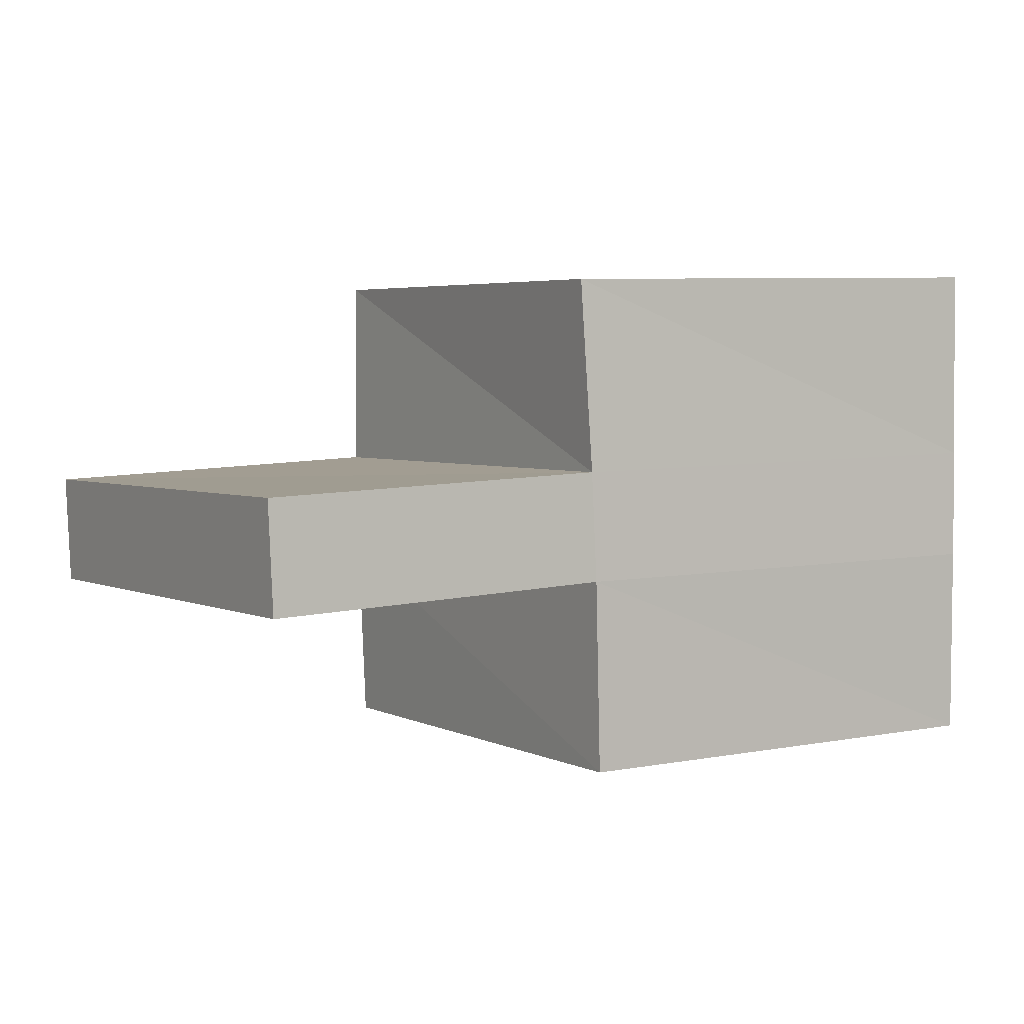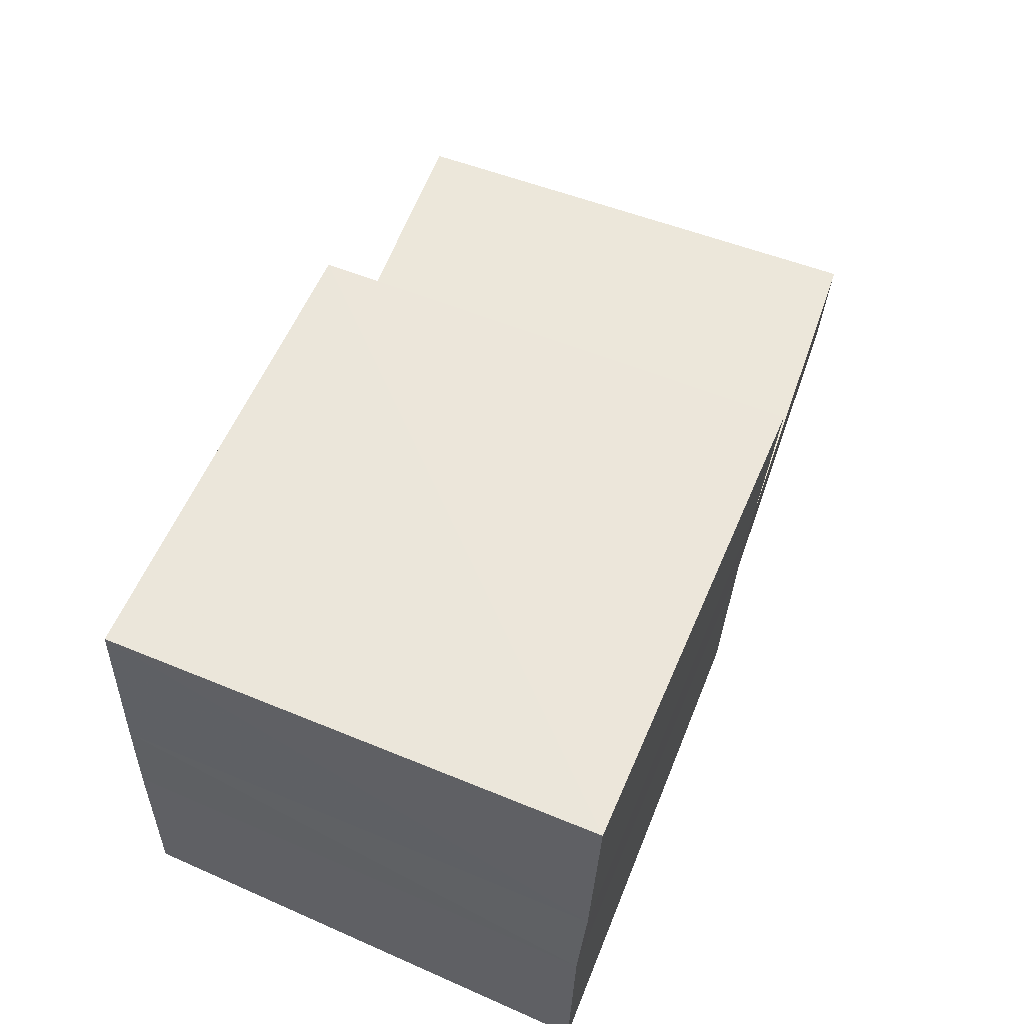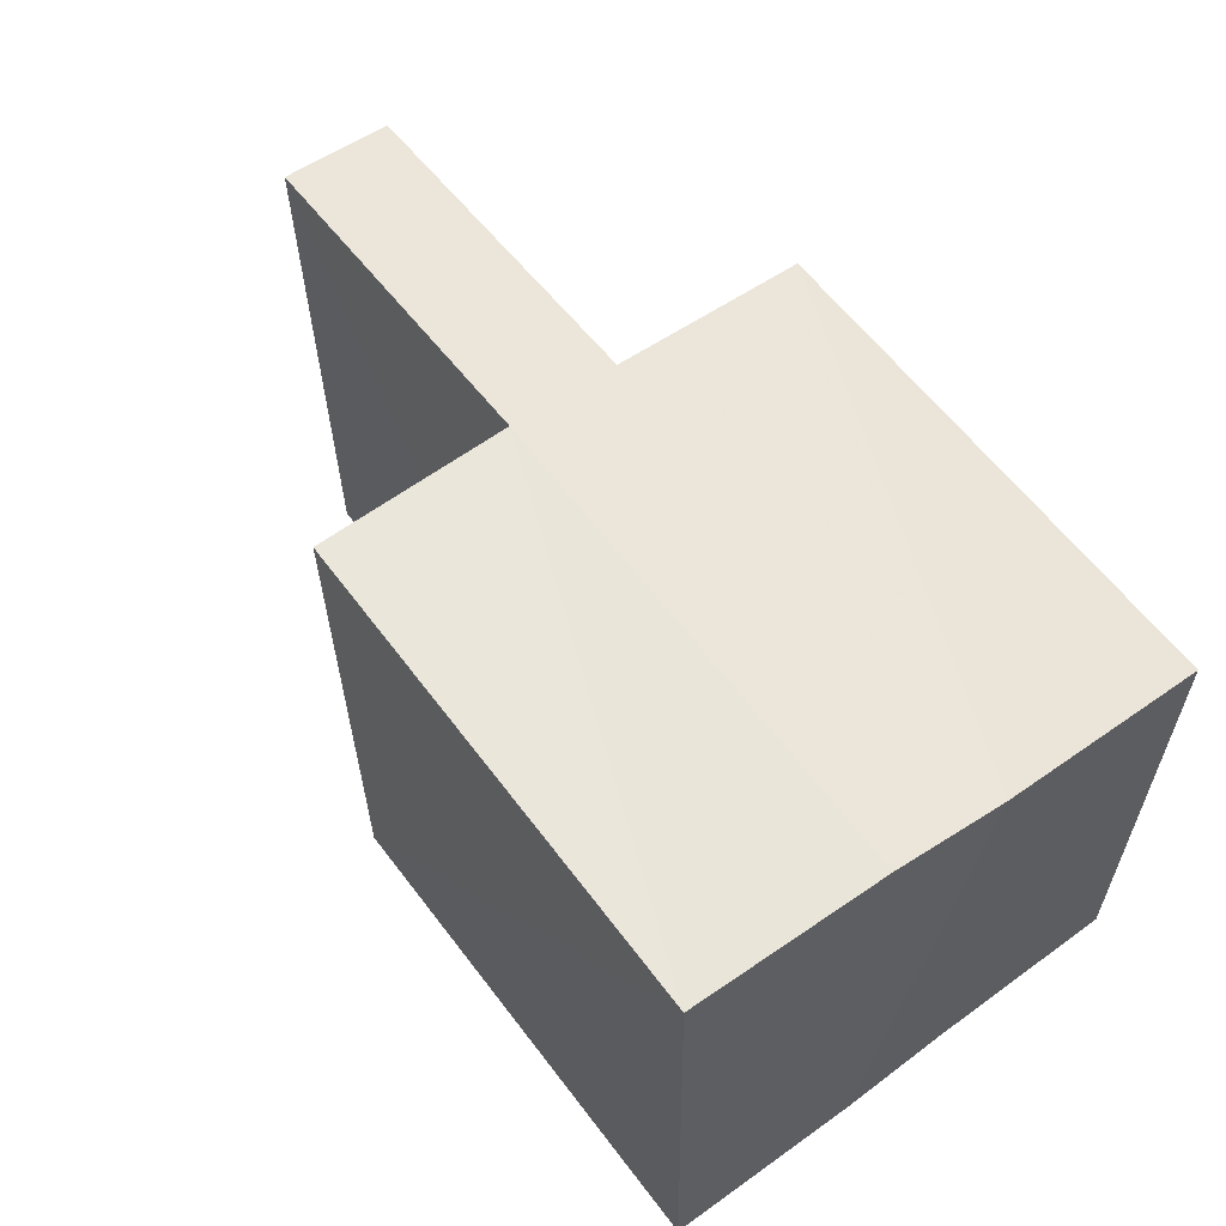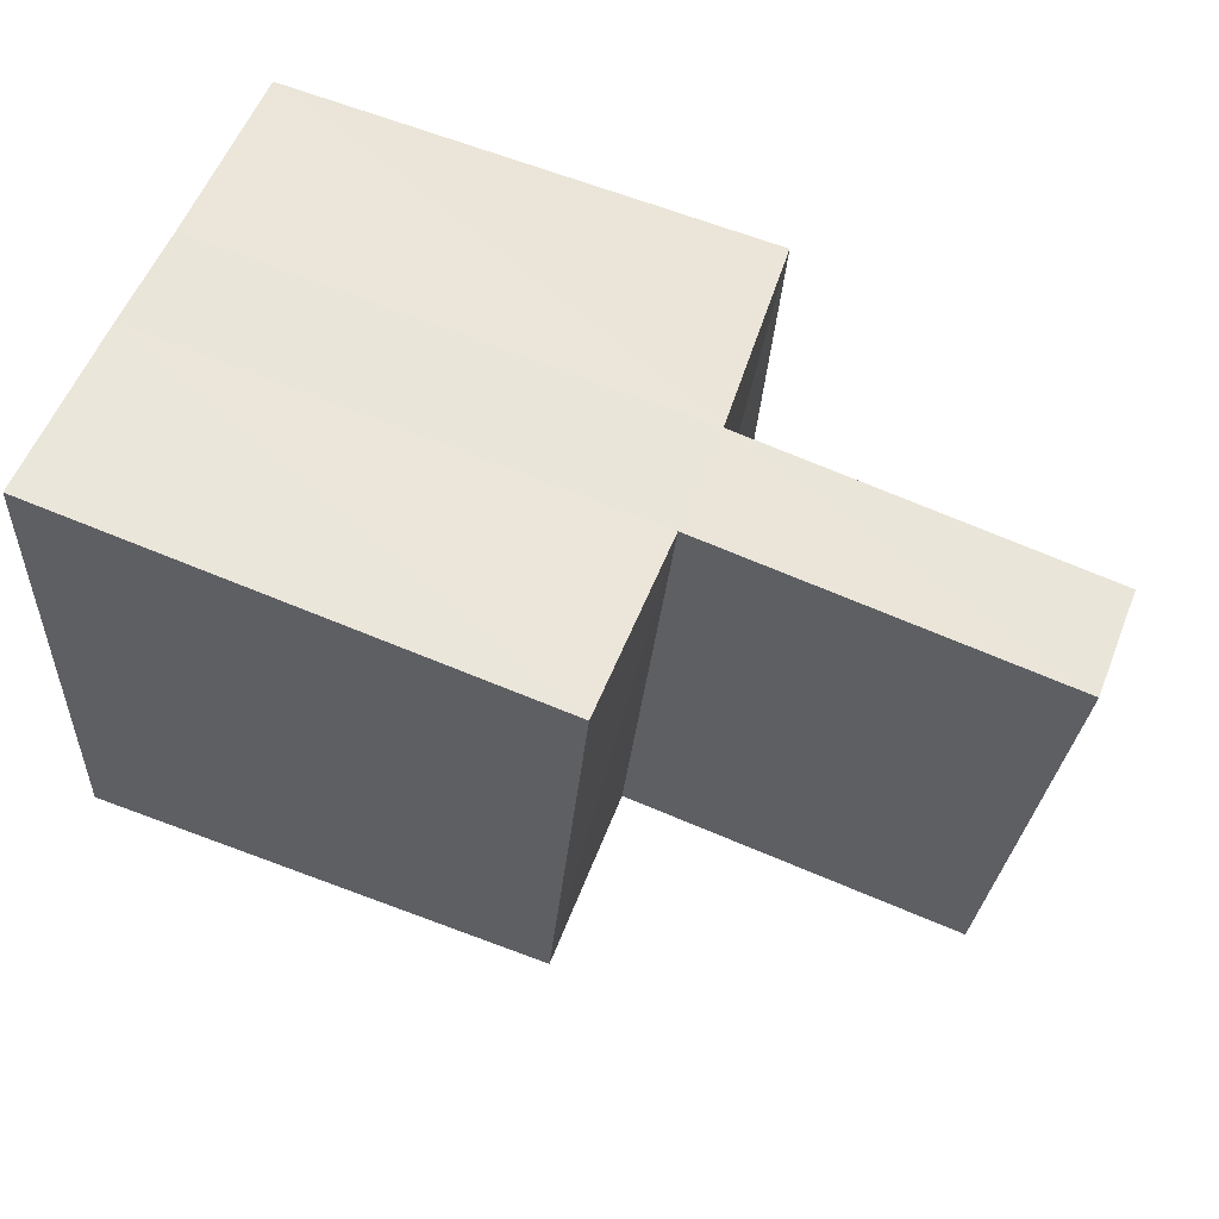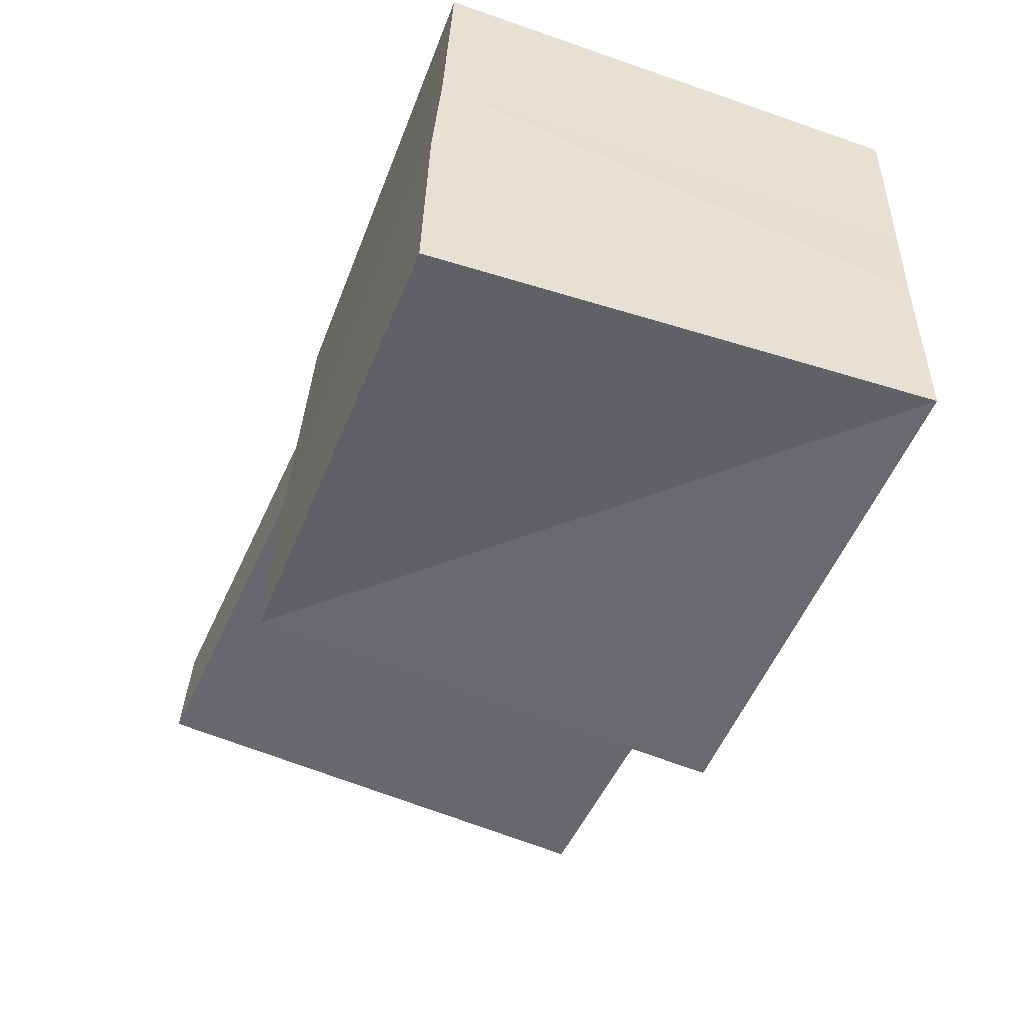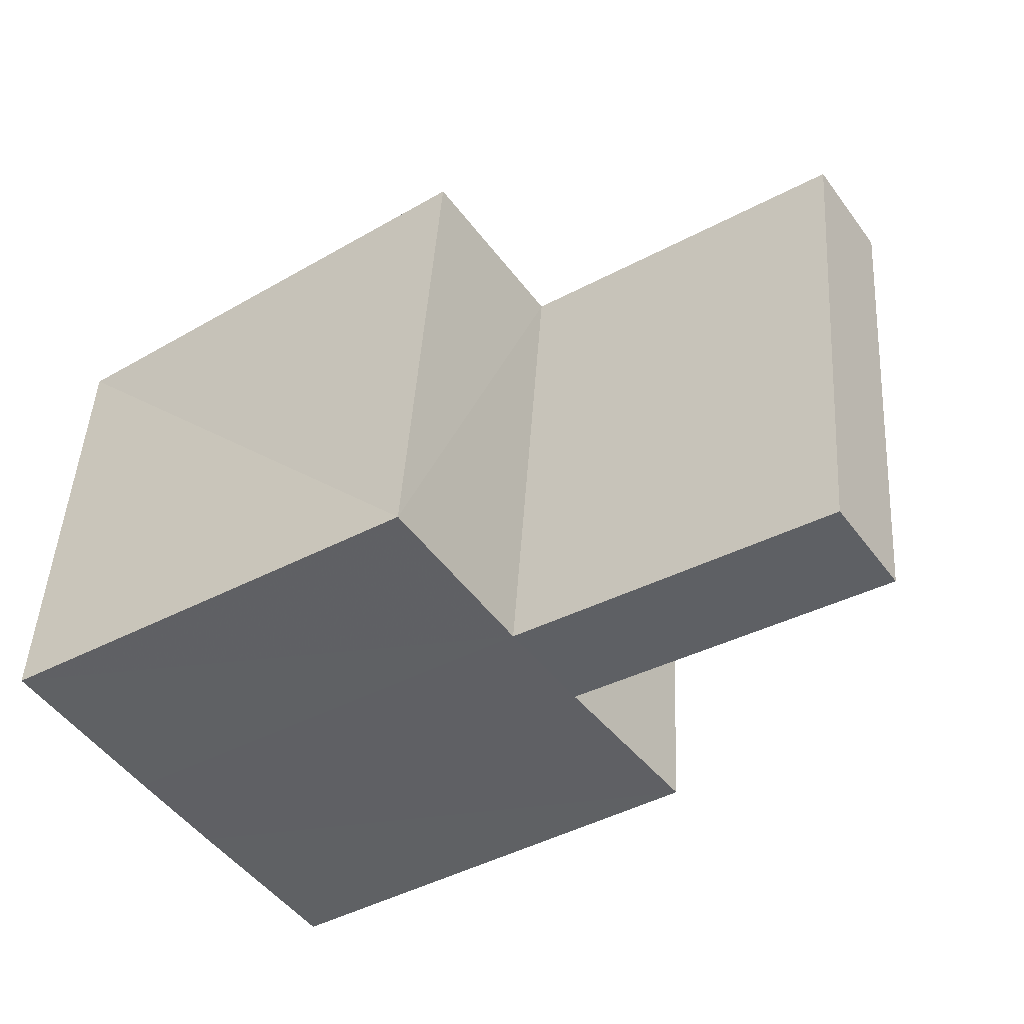
<metadata>
{"format":"obj","ext":"obj","renderer":"f3d","projection":"perspective","resolution":1024,"background":"white","views":[{"elev":6.9,"azim":153.7,"up":"+Y"},{"elev":56.2,"azim":-63.8,"up":"+Y"},{"elev":61.9,"azim":-126.4,"up":"+Z"},{"elev":54.9,"azim":20.7,"up":"+Z"},{"elev":-51.0,"azim":-106.7,"up":"+Y"},{"elev":-49.7,"azim":33.5,"up":"+Z"}]}
</metadata>
<code>
o Cube
v 0.8679 -0.958 -1.141
v 1.081 -1.054 0.8416
v -0.9769 -1.009 1.014
v -1.029 -0.9852 -0.9822
v 0.9103 1.035 -1.042
v 1.066 0.9667 0.9624
v -0.9331 0.9799 1.081
v -1.05 1.033 -0.9065
v 0.8719 -0.1782 -1.111
v 0.8813 0.2641 -1.088
v 1.098 -0.2799 0.8726
v 1.1 0.1662 0.8997
v -0.9673 -0.2329 1.029
v -0.9466 0.2046 1.055
v -1.034 -0.2026 -0.9649
v -1.049 0.2506 -0.9373
v 2.312 -0.1912 -1.295
v 2.32 0.2519 -1.271
v 2.552 -0.2994 0.6879
v 2.56 0.1437 0.7112
f 1 2 3 4
f 5 8 7 6
f 10 5 6 12
f 12 6 7 14
f 14 7 8 16
f 9 1 4 15
f 5 10 16 8
f 10 9 15 16
f 3 13 15 4
f 13 14 16 15
f 2 11 13 3
f 11 12 14 13
f 1 9 11 2
f 10 12 20 18
f 17 18 20 19
f 11 9 17 19
f 12 11 19 20
f 9 10 18 17

</code>
